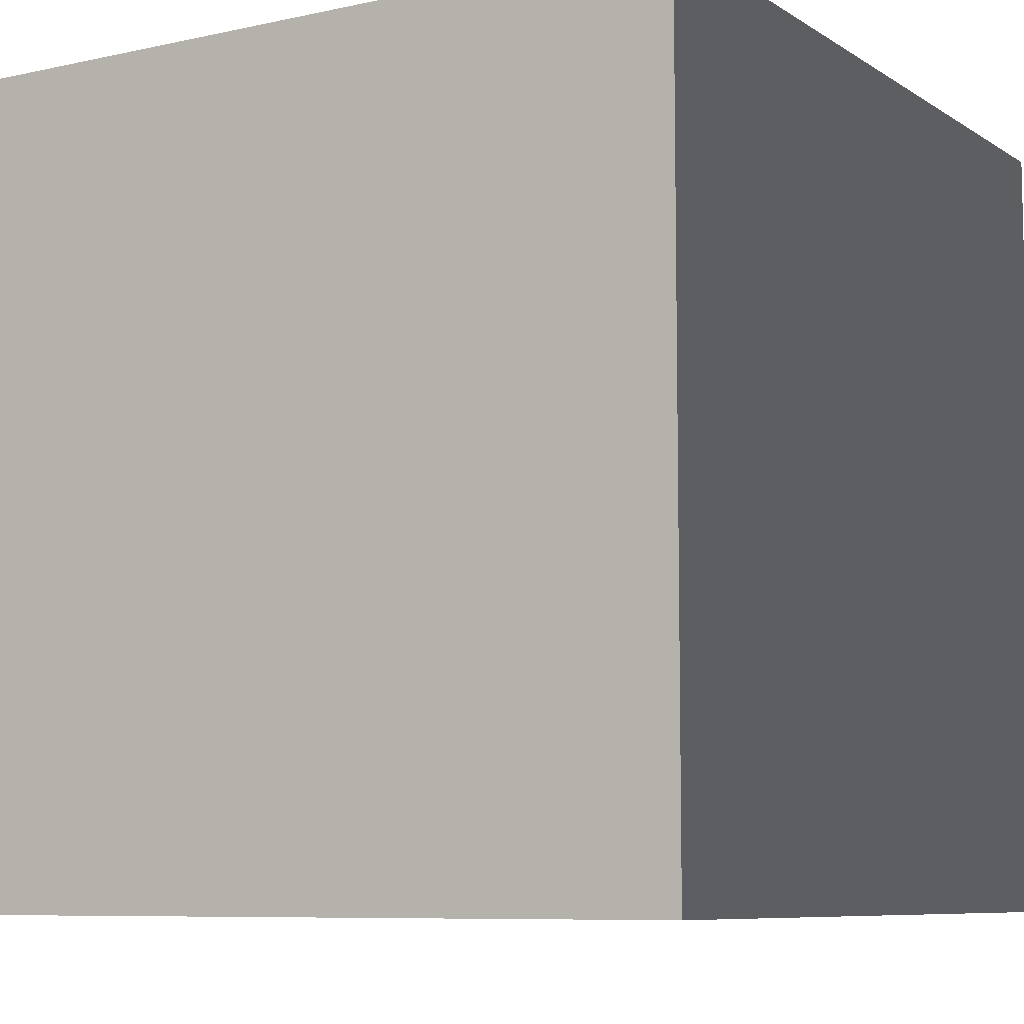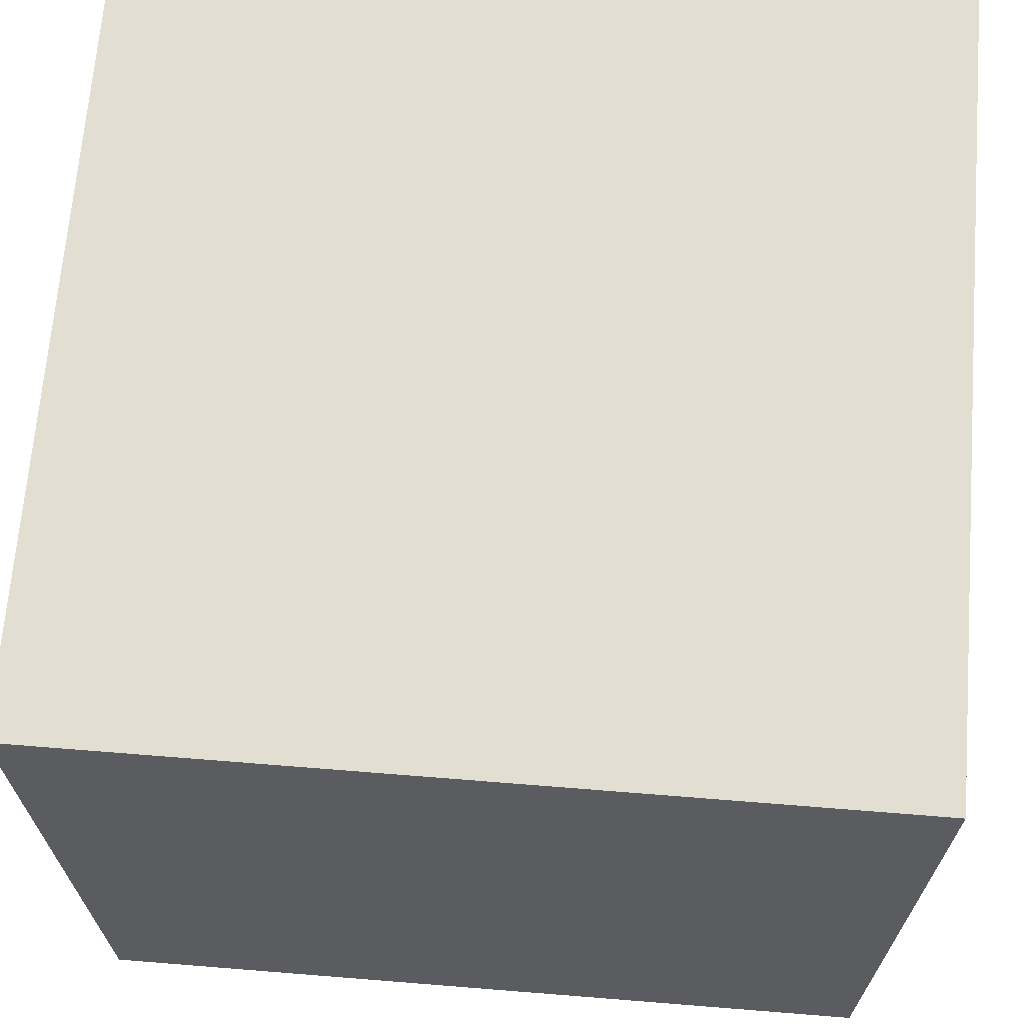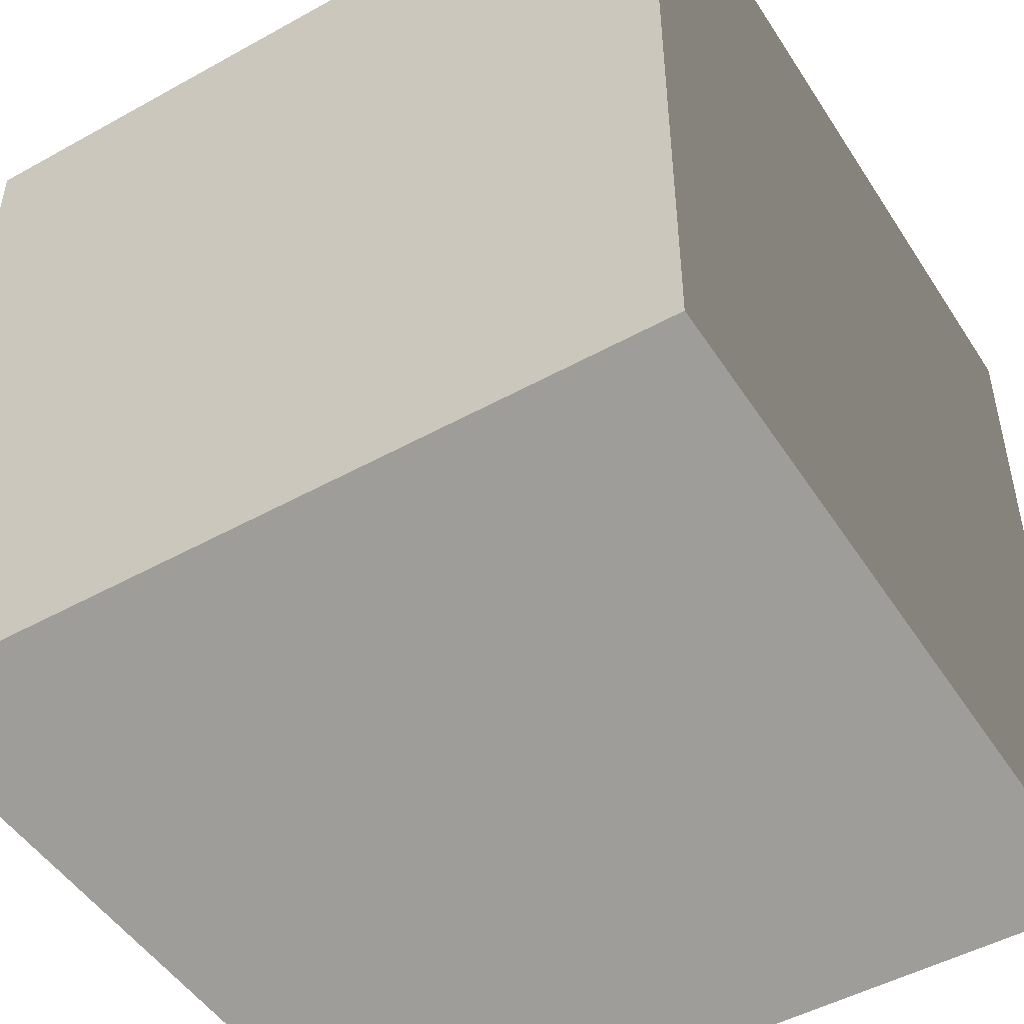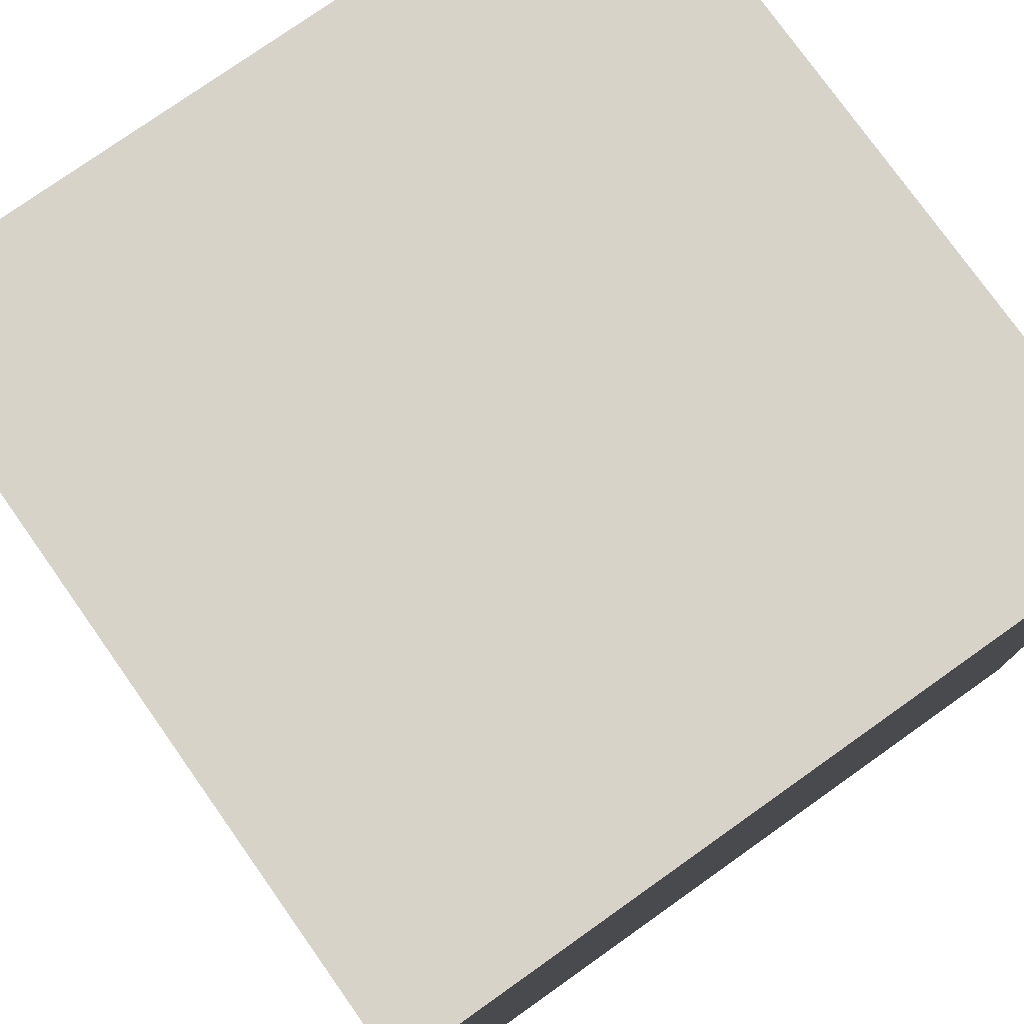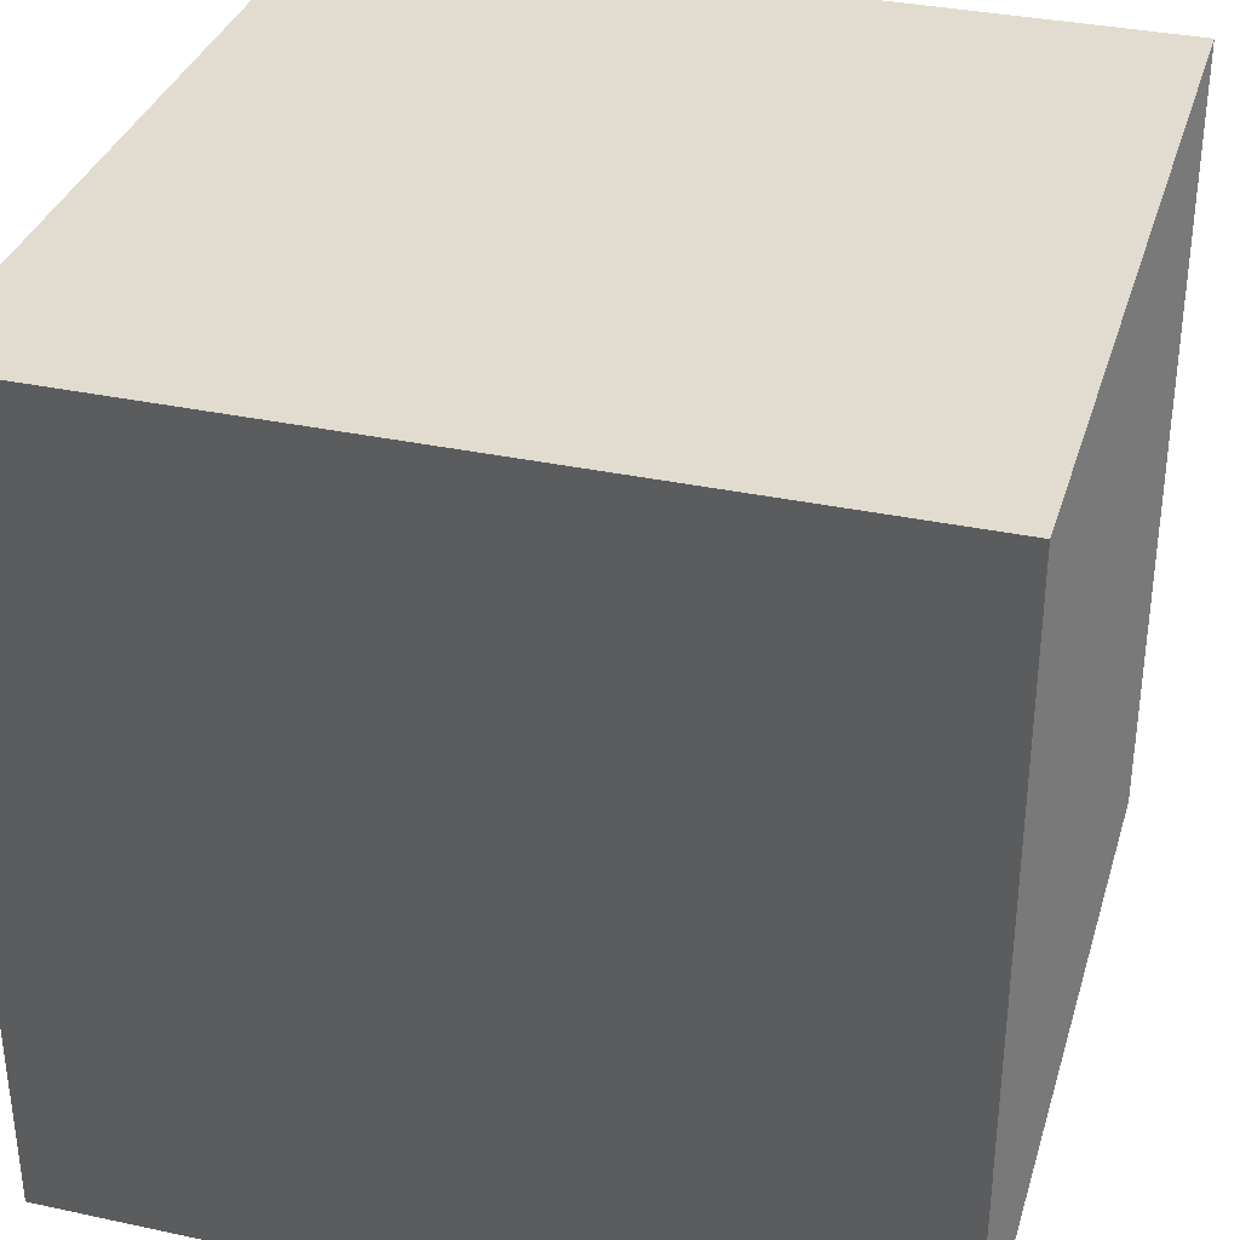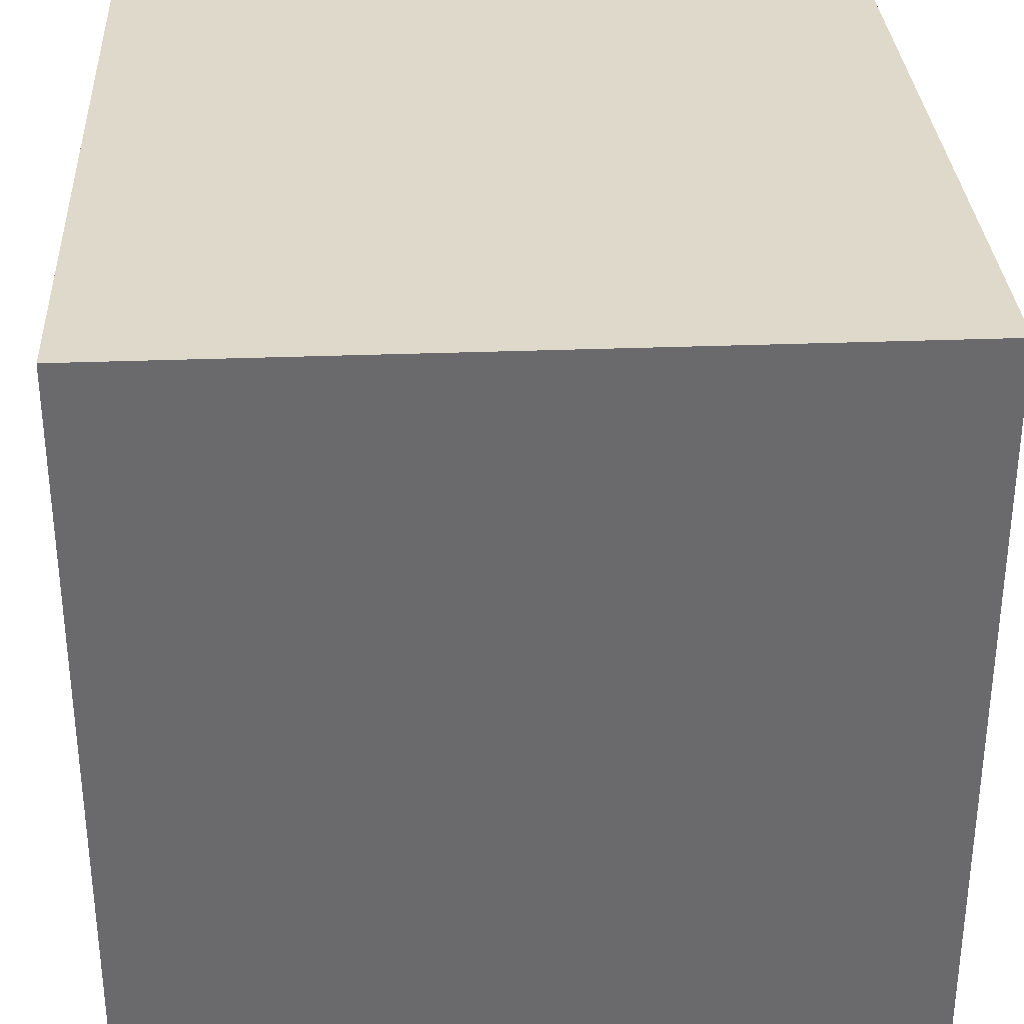
<metadata>
{"format":"obj","ext":"obj","renderer":"f3d","projection":"perspective","resolution":1024,"background":"white","views":[{"elev":-8.0,"azim":-148.6,"up":"+Z"},{"elev":67.8,"azim":-175.4,"up":"+Y"},{"elev":-49.0,"azim":31.6,"up":"+Z"},{"elev":77.2,"azim":-35.3,"up":"+Y"},{"elev":34.3,"azim":-163.9,"up":"+Y"},{"elev":31.8,"azim":-3.1,"up":"+Y"}]}
</metadata>
<code>
v -0.6841 0.0102 0.6841
v -0.6841 1.378 0.6841
v 0.6841 1.378 0.6841
v 0.6841 0.0102 0.6841
v -0.6841 1.378 0.6841
v -0.6841 1.378 -0.6841
v 0.6841 1.378 -0.6841
v 0.6841 1.378 0.6841
v -0.6841 1.378 -0.6841
v -0.6841 0.0102 -0.6841
v 0.6841 0.0102 -0.6841
v 0.6841 1.378 -0.6841
v -0.6841 0.0102 -0.6841
v -0.6841 0.0102 0.6841
v 0.6841 0.0102 0.6841
v 0.6841 0.0102 -0.6841
v 0.6841 0.0102 0.6841
v 0.6841 1.378 0.6841
v 0.6841 1.378 -0.6841
v 0.6841 0.0102 -0.6841
v -0.6841 0.0102 -0.6841
v -0.6841 1.378 -0.6841
v -0.6841 1.378 0.6841
v -0.6841 0.0102 0.6841
g Pack_1346_41
f 1 3 2
f 1 4 3
f 5 7 6
f 5 8 7
f 9 11 10
f 9 12 11
f 13 15 14
f 13 16 15
f 17 19 18
f 17 20 19
f 21 23 22
f 21 24 23

</code>
